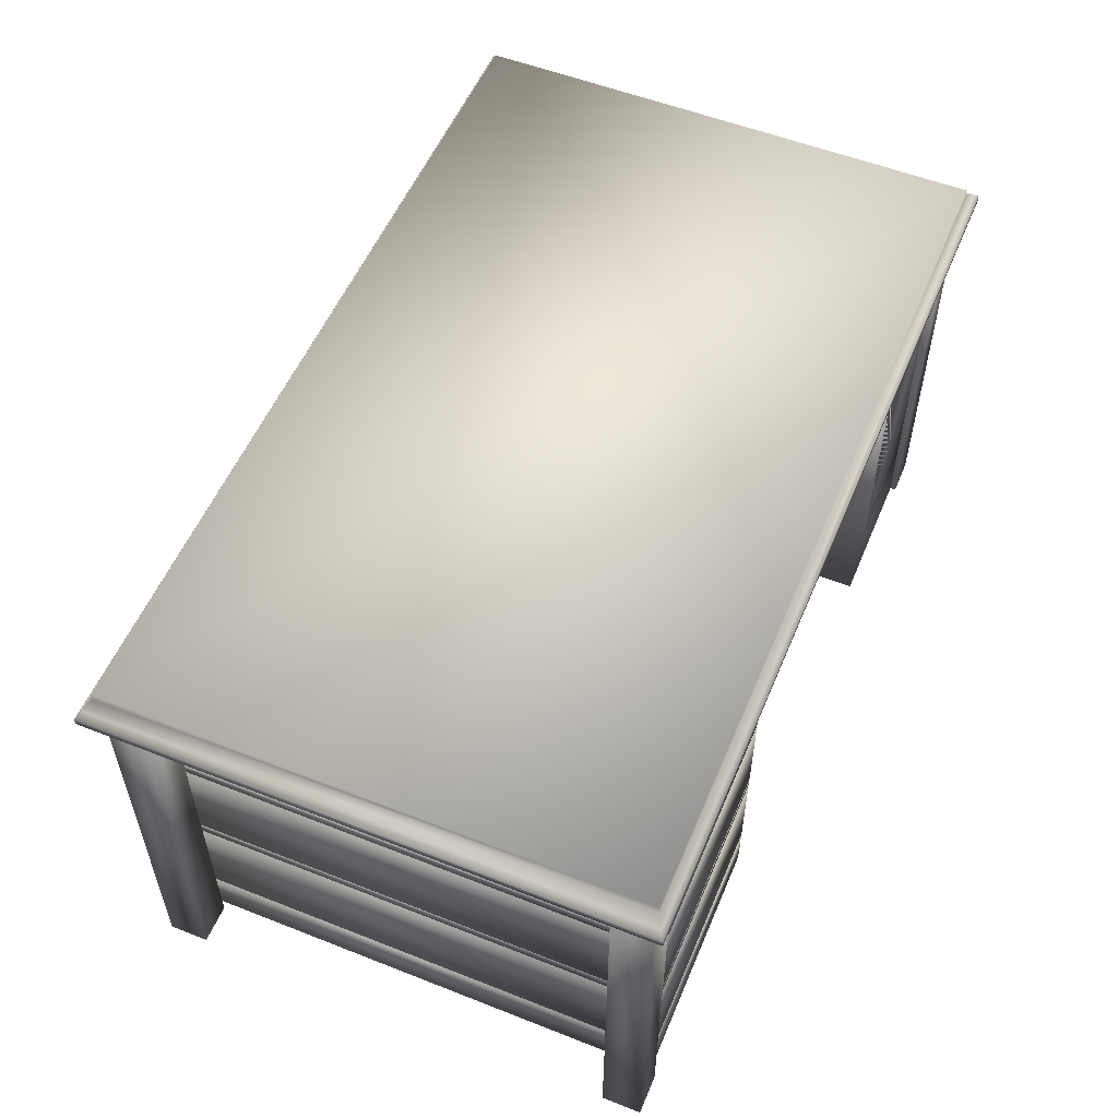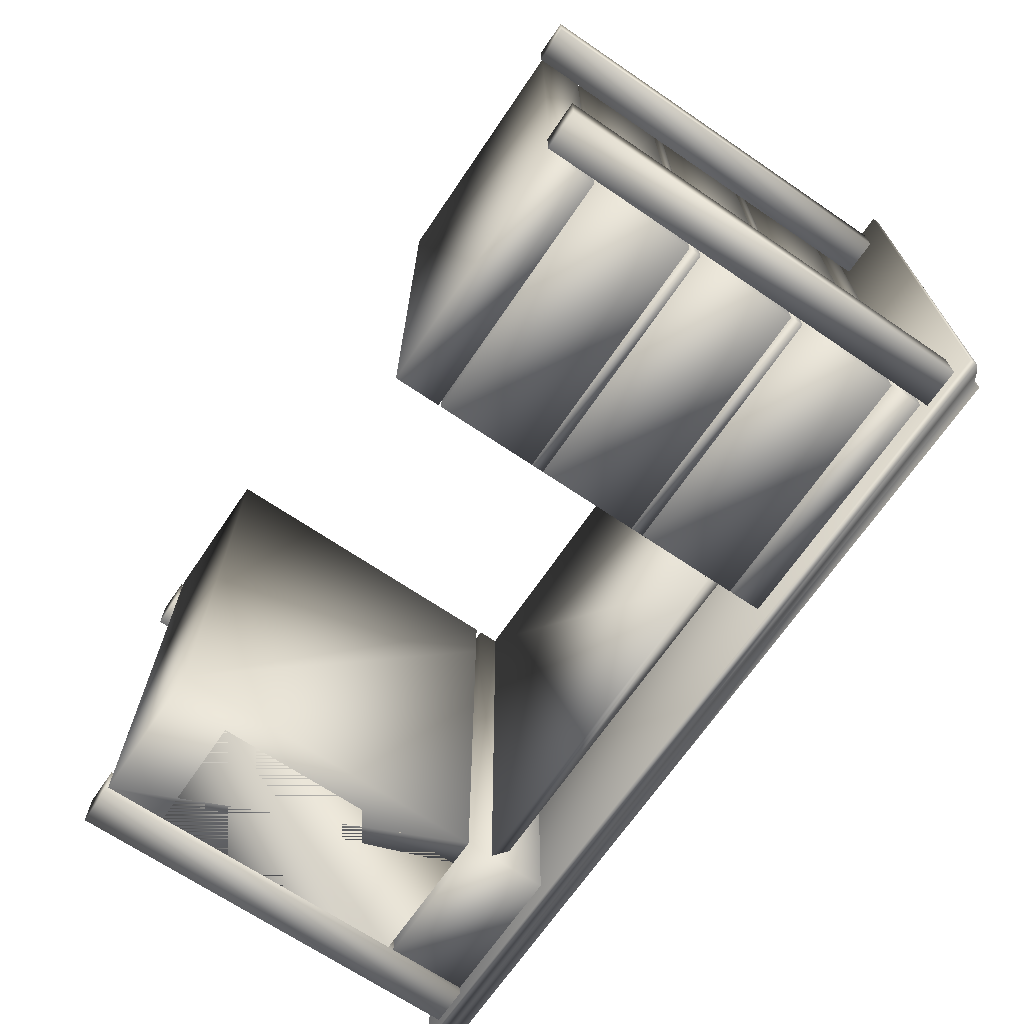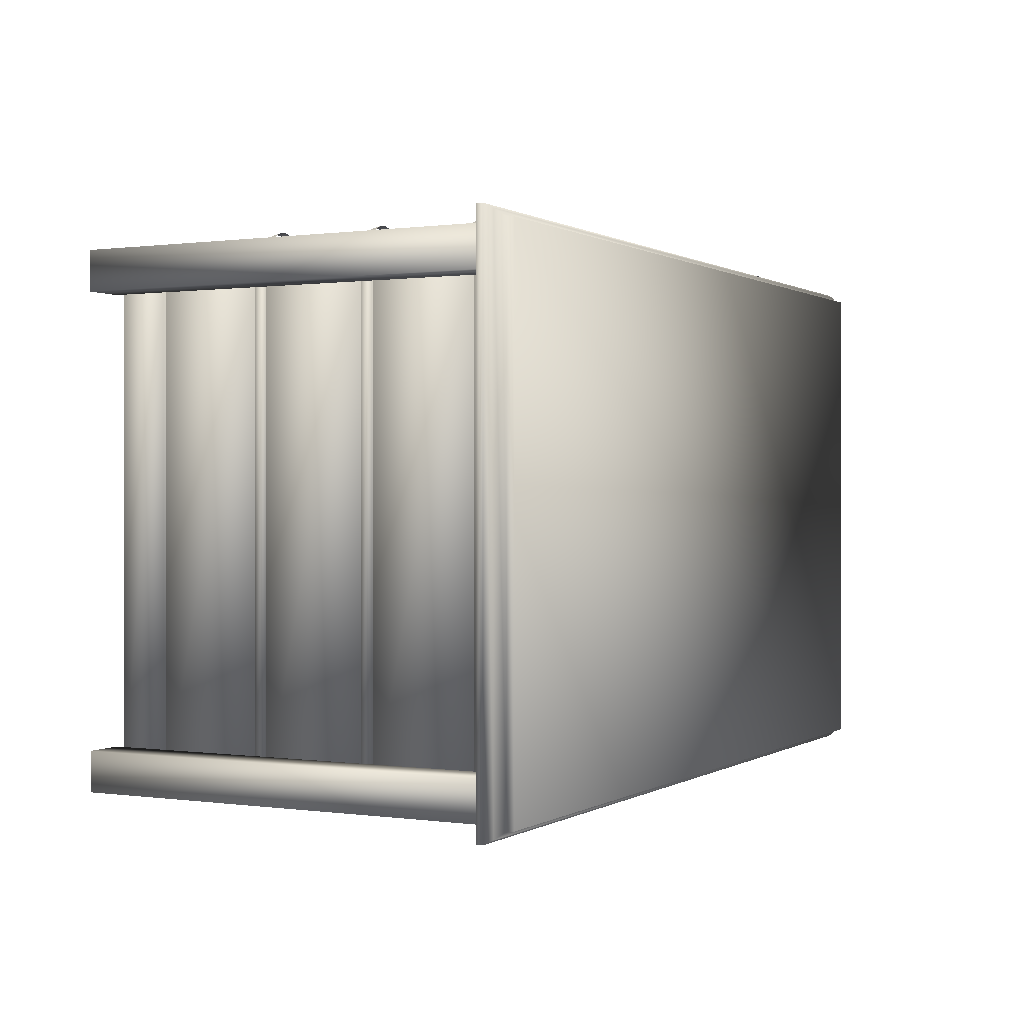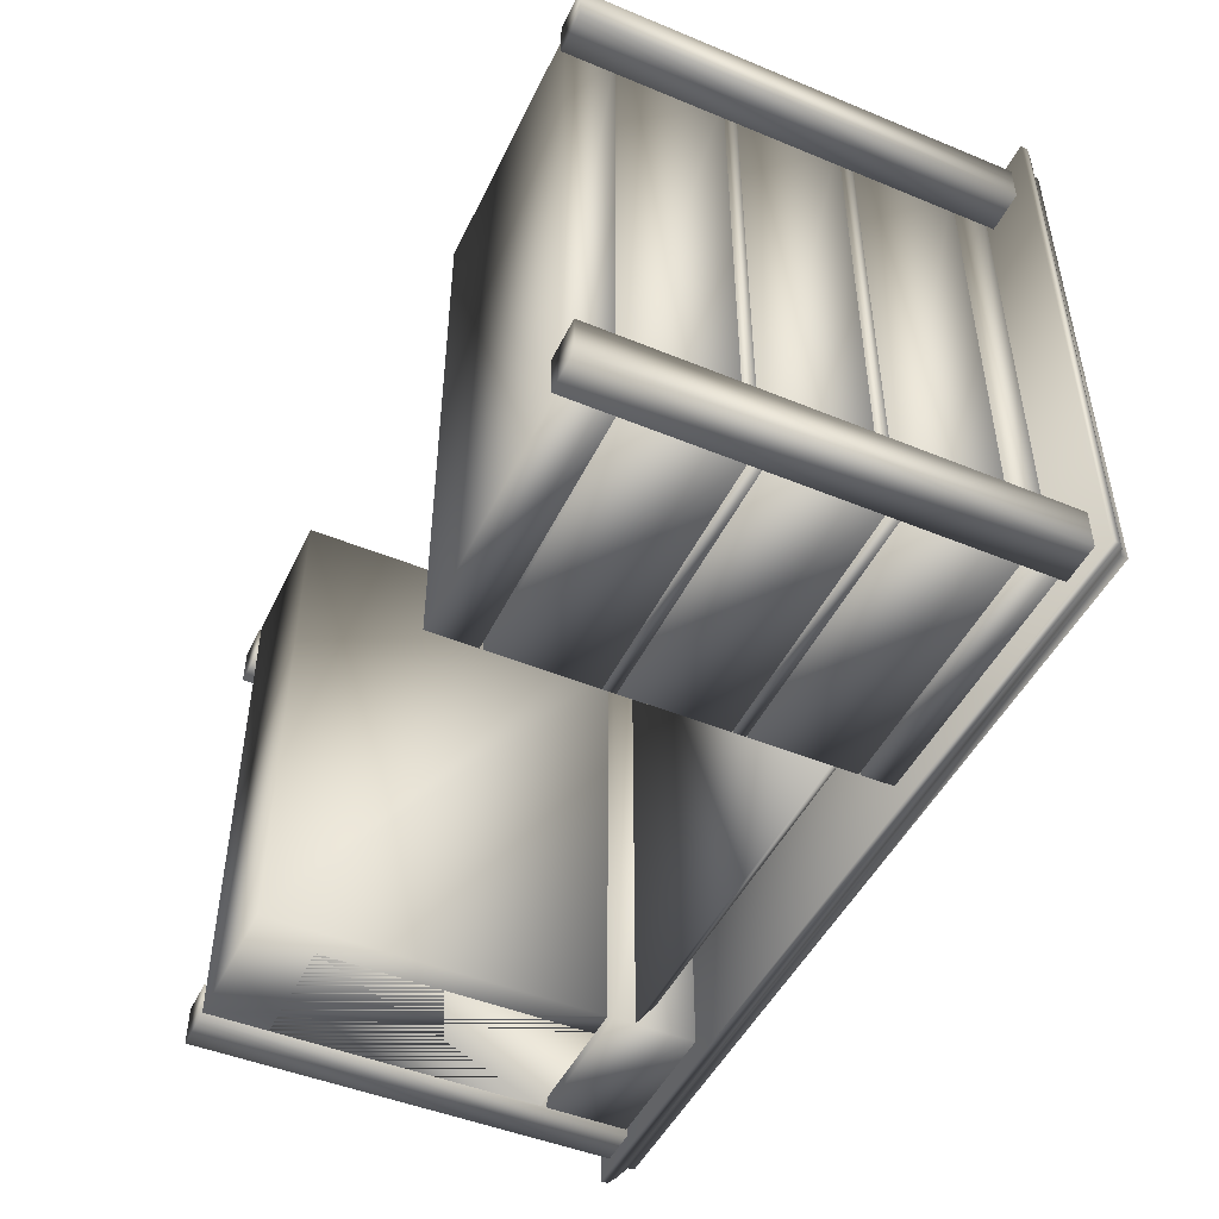
<metadata>
{"format":"obj","ext":"obj","renderer":"f3d","projection":"perspective","resolution":1024,"background":"white","views":[{"elev":54.9,"azim":112.6,"up":"+Y"},{"elev":-68.3,"azim":55.8,"up":"+Z"},{"elev":0.4,"azim":117.5,"up":"+Z"},{"elev":-47.5,"azim":65.1,"up":"+Z"}]}
</metadata>
<code>
g Cube 메시
v 1.652 1.572 0.9952
v 1.652 1.597 0.9952
v -1.652 1.597 0.9952
v -1.652 1.572 0.9952
v 1.628 1.622 0.9807
v -1.628 1.622 0.9807
v 1.59 1.647 0.9573
v -1.59 1.647 0.9573
v 1.587 1.673 0.956
v -1.587 1.673 0.956
v 1.652 1.572 -0.9952
v 1.652 1.597 -0.9952
v 1.628 1.622 -0.9807
v 1.59 1.647 -0.9573
v 1.587 1.673 -0.956
v -1.652 1.572 -0.9952
v -1.652 1.597 -0.9952
v -1.628 1.622 -0.9807
v -1.59 1.647 -0.9573
v -1.587 1.673 -0.956
f 1 2 3
f 1 3 4
f 2 5 3
f 5 6 3
f 5 7 8
f 5 8 6
f 7 9 8
f 9 10 8
f 11 12 2
f 11 2 1
f 12 13 2
f 13 5 2
f 13 14 5
f 14 7 5
f 14 15 7
f 15 9 7
f 16 17 12
f 16 12 11
f 17 18 12
f 18 13 12
f 18 19 14
f 18 14 13
f 19 20 14
f 20 15 14
f 4 3 17
f 4 17 16
f 3 6 17
f 6 18 17
f 6 8 18
f 8 19 18
f 8 10 19
f 10 20 19
f 9 15 20
f 9 20 10
f 11 1 4
f 11 4 16
g Cube_1 메시
v 1.42 1.058 0.9532
v 1.42 1.433 0.9532
v 0.496 1.433 0.9532
v 0.496 1.058 0.9532
v 1.42 1.058 -0.9246
v 1.42 1.433 -0.9246
v 0.496 1.058 -0.9246
v 0.496 1.433 -0.9246
f 21 22 23
f 21 23 24
f 25 26 22
f 25 22 21
f 27 28 26
f 27 26 25
f 24 23 28
f 24 28 27
f 22 26 28
f 22 28 23
f 25 21 24
f 25 24 27
g Cube_10 메시
v -0.8755 1.261 0.9532
v -0.8755 1.564 0.9532
v -1.424 1.564 0.9532
v -1.424 1.261 0.9532
v -0.8755 1.261 -0.9246
v -0.8755 1.564 -0.9246
v -1.424 1.261 -0.9246
v -1.424 1.564 -0.9246
f 29 30 31
f 29 31 32
f 33 34 30
f 33 30 29
f 35 36 34
f 35 34 33
f 32 31 36
f 32 36 35
f 30 34 36
f 30 36 31
f 33 29 32
f 33 32 35
g Cube_11 메시
v -1.424 0.01021 0.9532
v -1.424 1.238 0.9532
v -1.424 1.238 0.7266
v -1.424 1.238 -0.9246
v -1.424 0.01021 -0.9246
v -0.979 1.238 -0.9246
v -0.8755 1.238 -0.9246
v -0.8755 0.01021 -0.9246
v -0.8755 1.238 0.7266
v -0.8755 1.238 0.9532
v -0.8755 0.01021 0.9532
v -1.424 0.2435 0.7266
v -1.424 0.2435 -0.9246
v -0.979 1.238 0.7266
v -0.979 0.2435 0.7266
v -0.979 0.2435 0.9532
v -0.979 1.238 0.9532
v -1.424 0.2435 0.7266
v -1.424 0.2435 0.9532
v -0.979 0.2435 0.7266
v -0.979 0.2435 -0.9246
f 37 38 39
f 37 40 41
f 37 39 40
f 41 40 42
f 41 43 44
f 41 42 43
f 44 43 45
f 44 46 47
f 44 45 46
f 39 48 49
f 39 49 40
f 50 45 43
f 50 43 42
f 44 47 37
f 44 37 41
f 50 51 52
f 50 52 53
f 51 54 55
f 51 55 52
f 50 53 46
f 50 46 45
f 56 57 49
f 56 49 48
f 38 55 54
f 38 54 39
f 42 57 56
f 42 56 50
f 40 49 57
f 40 57 42
f 37 47 52
f 37 52 55
f 47 46 53
f 47 53 52
g Cube_2 메시
v 1.42 0.6307 0.9532
v 1.42 1.006 0.9532
v 0.496 1.006 0.9532
v 0.496 0.6307 0.9532
v 1.42 0.6307 -0.9246
v 1.42 1.006 -0.9246
v 0.496 0.6307 -0.9246
v 0.496 1.006 -0.9246
f 58 59 60
f 58 60 61
f 62 63 59
f 62 59 58
f 64 65 63
f 64 63 62
f 61 60 65
f 61 65 64
f 59 63 65
f 59 65 60
f 62 58 61
f 62 61 64
g Cube_3 메시
v 1.42 0.2087 0.9532
v 1.42 0.5843 0.9532
v 0.496 0.5843 0.9532
v 0.496 0.2087 0.9532
v 1.42 0.2087 -0.9246
v 1.42 0.5843 -0.9246
v 0.496 0.2087 -0.9246
v 0.496 0.5843 -0.9246
f 66 67 68
f 66 68 69
f 70 71 67
f 70 67 66
f 72 73 71
f 72 71 70
f 69 68 73
f 69 73 72
f 67 71 73
f 67 73 68
f 70 66 69
f 70 69 72
g Cube_4 메시
v 1.42 1.441 0.9532
v 1.42 1.557 0.9532
v 0.496 1.557 0.9532
v 0.496 1.441 0.9532
v 1.42 1.441 -0.9246
v 1.42 1.557 -0.9246
v 0.496 1.441 -0.9246
v 0.496 1.557 -0.9246
f 74 75 76
f 74 76 77
f 78 79 75
f 78 75 74
f 80 81 79
f 80 79 78
f 77 76 81
f 77 81 80
f 75 79 81
f 75 81 76
f 78 74 77
f 78 77 80
g Cube_5 메시
v 1.42 0.02498 0.9532
v 1.42 0.1983 0.9532
v 0.496 0.1983 0.9532
v 0.496 0.02498 0.9532
v 1.42 0.02498 -0.9246
v 1.42 0.1983 -0.9246
v 0.496 0.02498 -0.9246
v 0.496 0.1983 -0.9246
f 82 83 84
f 82 84 85
f 86 87 83
f 86 83 82
f 88 89 87
f 88 87 86
f 85 84 89
f 85 89 88
f 83 87 89
f 83 89 84
f 86 82 85
f 86 85 88
g Cube_6 메시
v 1.42 0.5868 0.9532
v 1.42 0.6302 0.9532
v 0.496 0.6302 0.9532
v 0.496 0.5868 0.9532
v 1.42 0.5868 -0.9246
v 1.42 0.6302 -0.9246
v 0.496 0.5868 -0.9246
v 0.496 0.6302 -0.9246
f 90 91 92
f 90 92 93
f 94 95 91
f 94 91 90
f 96 97 95
f 96 95 94
f 93 92 97
f 93 97 96
f 91 95 97
f 91 97 92
f 94 90 93
f 94 93 96
g Cube_7 메시
v 1.42 1.01 0.9532
v 1.42 1.053 0.9532
v 0.496 1.053 0.9532
v 0.496 1.01 0.9532
v 1.42 1.01 -0.9246
v 1.42 1.053 -0.9246
v 0.496 1.01 -0.9246
v 0.496 1.053 -0.9246
f 98 99 100
f 98 100 101
f 102 103 99
f 102 99 98
f 104 105 103
f 104 103 102
f 101 100 105
f 101 105 104
f 99 103 105
f 99 105 100
f 102 98 101
f 102 101 104
g Cube_8 메시
v 1.42 0.5868 0.9532
v 1.42 0.6302 0.9532
v 0.496 0.6302 0.9532
v 0.496 0.5868 0.9532
v 1.42 0.5868 -0.9246
v 1.42 0.6302 -0.9246
v 0.496 0.5868 -0.9246
v 0.496 0.6302 -0.9246
f 106 107 108
f 106 108 109
f 110 111 107
f 110 107 106
f 112 113 111
f 112 111 110
f 109 108 113
f 109 113 112
f 107 111 113
f 107 113 108
f 110 106 109
f 110 109 112
g Cube_9 메시
v 0.4826 1.34 0.9532
v 0.4826 1.473 0.9532
v -0.8723 1.473 0.9532
v -0.8723 1.34 0.9532
v 0.4823 1.34 -0.9246
v -0.872 1.34 -0.9246
v 0.4796 1.473 0.85
v 0.4796 1.417 0.85
v -0.8693 1.417 0.85
v -0.8693 1.473 0.85
v 0.4796 1.417 -0.8214
v -0.8693 1.417 -0.8214
f 114 115 116
f 114 116 117
f 118 114 117
f 118 117 119
f 120 121 122
f 120 122 123
f 115 120 116
f 120 123 116
f 121 124 125
f 121 125 122
f 119 117 122
f 119 122 125
f 118 119 125
f 118 125 124
f 118 124 121
g Extrude_NURBS 메시
v 0.8658 1.259 0.9522
v 0.889 1.259 0.9831
v 0.889 1.227 0.9768
v 0.8658 1.227 0.9459
v 0.9069 1.259 1.003
v 0.9069 1.227 0.9966
v 0.9223 1.259 1.017
v 0.9223 1.227 1.011
v 0.9351 1.259 1.027
v 0.9351 1.227 1.02
v 0.9479 1.259 1.034
v 0.9479 1.227 1.028
v 0.9581 1.259 1.039
v 0.9581 1.227 1.033
v 0.9683 1.259 1.043
v 0.9683 1.227 1.036
v 0.9785 1.259 1.045
v 0.9785 1.227 1.039
v 0.9861 1.259 1.046
v 0.9861 1.227 1.04
v 0.9938 1.259 1.047
v 0.9938 1.227 1.04
v 1.001 1.259 1.046
v 1.001 1.227 1.04
v 1.009 1.259 1.045
v 1.009 1.227 1.039
v 1.019 1.259 1.043
v 1.019 1.227 1.036
v 1.029 1.259 1.039
v 1.029 1.227 1.033
v 1.039 1.259 1.034
v 1.039 1.227 1.028
v 1.05 1.259 1.028
v 1.05 1.227 1.022
v 1.062 1.259 1.019
v 1.062 1.227 1.013
v 1.077 1.259 1.005
v 1.077 1.227 0.9991
v 1.095 1.259 0.9862
v 1.095 1.227 0.9798
v 1.108 1.259 0.9702
v 1.108 1.227 0.9638
v 1.12 1.259 0.9522
v 1.12 1.227 0.9459
f 126 127 128
f 126 128 129
f 127 130 131
f 127 131 128
f 130 132 133
f 130 133 131
f 132 134 135
f 132 135 133
f 134 136 137
f 134 137 135
f 136 138 139
f 136 139 137
f 138 140 141
f 138 141 139
f 140 142 143
f 140 143 141
f 142 144 145
f 142 145 143
f 144 146 147
f 144 147 145
f 146 148 147
f 148 149 147
f 148 150 149
f 150 151 149
f 150 152 151
f 152 153 151
f 152 154 153
f 154 155 153
f 154 156 155
f 156 157 155
f 156 158 157
f 158 159 157
f 158 160 159
f 160 161 159
f 160 162 161
f 162 163 161
f 162 164 163
f 164 165 163
f 164 166 165
f 166 167 165
f 166 168 167
f 168 169 167
g Extrude_NURBS_1 메시
v 0.8658 0.8445 0.9522
v 0.889 0.8445 0.9831
v 0.889 0.8127 0.9768
v 0.8658 0.8127 0.9459
v 0.9069 0.8445 1.003
v 0.9069 0.8127 0.9966
v 0.9223 0.8445 1.017
v 0.9223 0.8127 1.011
v 0.9351 0.8445 1.027
v 0.9351 0.8127 1.02
v 0.9479 0.8445 1.034
v 0.9479 0.8127 1.028
v 0.9581 0.8445 1.039
v 0.9581 0.8127 1.033
v 0.9683 0.8445 1.043
v 0.9683 0.8127 1.036
v 0.9785 0.8445 1.045
v 0.9785 0.8127 1.039
v 0.9861 0.8445 1.046
v 0.9861 0.8127 1.04
v 0.9938 0.8445 1.047
v 0.9938 0.8127 1.04
v 1.001 0.8445 1.046
v 1.001 0.8127 1.04
v 1.009 0.8445 1.045
v 1.009 0.8127 1.039
v 1.019 0.8445 1.043
v 1.019 0.8127 1.036
v 1.029 0.8445 1.039
v 1.029 0.8127 1.033
v 1.039 0.8445 1.034
v 1.039 0.8127 1.028
v 1.05 0.8445 1.028
v 1.05 0.8127 1.022
v 1.062 0.8445 1.019
v 1.062 0.8127 1.013
v 1.077 0.8445 1.005
v 1.077 0.8127 0.9991
v 1.095 0.8445 0.9862
v 1.095 0.8127 0.9798
v 1.108 0.8445 0.9702
v 1.108 0.8127 0.9638
v 1.12 0.8445 0.9522
v 1.12 0.8127 0.9459
f 170 171 172
f 170 172 173
f 171 174 175
f 171 175 172
f 174 176 177
f 174 177 175
f 176 178 179
f 176 179 177
f 178 180 181
f 178 181 179
f 180 182 183
f 180 183 181
f 182 184 185
f 182 185 183
f 184 186 187
f 184 187 185
f 186 188 189
f 186 189 187
f 188 190 191
f 188 191 189
f 190 192 191
f 192 193 191
f 192 194 193
f 194 195 193
f 194 196 195
f 196 197 195
f 196 198 197
f 198 199 197
f 198 200 199
f 200 201 199
f 200 202 201
f 202 203 201
f 202 204 203
f 204 205 203
f 204 206 205
f 206 207 205
f 206 208 207
f 208 209 207
f 208 210 209
f 210 211 209
f 210 212 211
f 212 213 211
g Extrude_NURBS_2 메시
v 0.8658 0.4231 0.9522
v 0.889 0.4231 0.9831
v 0.889 0.3913 0.9768
v 0.8658 0.3913 0.9459
v 0.9069 0.4231 1.003
v 0.9069 0.3913 0.9966
v 0.9223 0.4231 1.017
v 0.9223 0.3913 1.011
v 0.9351 0.4231 1.027
v 0.9351 0.3913 1.02
v 0.9479 0.4231 1.034
v 0.9479 0.3913 1.028
v 0.9581 0.4231 1.039
v 0.9581 0.3913 1.033
v 0.9683 0.4231 1.043
v 0.9683 0.3913 1.036
v 0.9785 0.4231 1.045
v 0.9785 0.3913 1.039
v 0.9861 0.4231 1.046
v 0.9861 0.3913 1.04
v 0.9938 0.4231 1.047
v 0.9938 0.3913 1.04
v 1.001 0.4231 1.046
v 1.001 0.3913 1.04
v 1.009 0.4231 1.045
v 1.009 0.3913 1.039
v 1.019 0.4231 1.043
v 1.019 0.3913 1.036
v 1.029 0.4231 1.039
v 1.029 0.3913 1.033
v 1.039 0.4231 1.034
v 1.039 0.3913 1.028
v 1.05 0.4231 1.028
v 1.05 0.3913 1.022
v 1.062 0.4231 1.019
v 1.062 0.3913 1.013
v 1.077 0.4231 1.005
v 1.077 0.3913 0.9991
v 1.095 0.4231 0.9862
v 1.095 0.3913 0.9798
v 1.108 0.4231 0.9702
v 1.108 0.3913 0.9638
v 1.12 0.4231 0.9522
v 1.12 0.3913 0.9459
f 214 215 216
f 214 216 217
f 215 218 219
f 215 219 216
f 218 220 221
f 218 221 219
f 220 222 223
f 220 223 221
f 222 224 225
f 222 225 223
f 224 226 227
f 224 227 225
f 226 228 229
f 226 229 227
f 228 230 231
f 228 231 229
f 230 232 233
f 230 233 231
f 232 234 235
f 232 235 233
f 234 236 235
f 236 237 235
f 236 238 237
f 238 239 237
f 238 240 239
f 240 241 239
f 240 242 241
f 242 243 241
f 242 244 243
f 244 245 243
f 244 246 245
f 246 247 245
f 246 248 247
f 248 249 247
f 248 250 249
f 250 251 249
f 250 252 251
f 252 253 251
f 252 254 253
f 254 255 253
f 254 256 255
f 256 257 255
g Extrude_NURBS_3 메시
v -1.303 1.436 0.9522
v -1.28 1.436 0.9831
v -1.28 1.405 0.9768
v -1.303 1.405 0.9459
v -1.262 1.436 1.003
v -1.262 1.405 0.9966
v -1.247 1.436 1.017
v -1.247 1.405 1.011
v -1.234 1.436 1.027
v -1.234 1.405 1.02
v -1.221 1.436 1.034
v -1.221 1.405 1.028
v -1.211 1.436 1.039
v -1.211 1.405 1.033
v -1.201 1.436 1.043
v -1.201 1.405 1.036
v -1.191 1.436 1.045
v -1.191 1.405 1.039
v -1.183 1.436 1.046
v -1.183 1.405 1.04
v -1.175 1.436 1.047
v -1.175 1.405 1.04
v -1.168 1.436 1.046
v -1.168 1.405 1.04
v -1.16 1.436 1.045
v -1.16 1.405 1.039
v -1.15 1.436 1.043
v -1.15 1.405 1.036
v -1.14 1.436 1.039
v -1.14 1.405 1.033
v -1.13 1.436 1.034
v -1.13 1.405 1.028
v -1.12 1.436 1.028
v -1.12 1.405 1.022
v -1.107 1.436 1.019
v -1.107 1.405 1.013
v -1.092 1.436 1.005
v -1.092 1.405 0.9991
v -1.074 1.436 0.9862
v -1.074 1.405 0.9798
v -1.061 1.436 0.9702
v -1.061 1.405 0.9638
v -1.049 1.436 0.9522
v -1.049 1.405 0.9459
f 258 259 260
f 258 260 261
f 259 262 263
f 259 263 260
f 262 264 265
f 262 265 263
f 264 266 267
f 264 267 265
f 266 268 269
f 266 269 267
f 268 270 271
f 268 271 269
f 270 272 273
f 270 273 271
f 272 274 275
f 272 275 273
f 274 276 277
f 274 277 275
f 276 278 279
f 276 279 277
f 278 280 279
f 280 281 279
f 280 282 281
f 282 283 281
f 282 284 283
f 284 285 283
f 284 286 285
f 286 287 285
f 286 288 287
f 288 289 287
f 288 290 289
f 290 291 289
f 290 292 291
f 292 293 291
f 292 294 293
f 294 295 293
f 294 296 295
f 296 297 295
f 296 298 297
f 298 299 297
f 298 300 299
f 300 301 299
g Stand_1 메시
v 1.58 0.004409 -0.8009
v 1.58 1.667 -0.8009
v 1.435 1.667 -0.8009
v 1.435 0.004409 -0.8009
v 1.58 0.004409 -0.9453
v 1.58 1.667 -0.9453
v 1.435 0.004409 -0.9453
v 1.435 1.667 -0.9453
v -1.435 1.667 -0.8009
v -1.58 1.667 -0.8009
v -1.58 0.004409 -0.8009
v -1.435 0.004409 -0.8009
v -1.58 1.667 -0.9453
v -1.58 0.004409 -0.9453
v -1.435 1.667 -0.9453
v -1.435 0.004409 -0.9453
f 302 303 304
f 302 304 305
f 306 307 303
f 306 303 302
f 308 309 307
f 308 307 306
f 305 304 309
f 305 309 308
f 303 307 309
f 303 309 304
f 306 302 305
f 306 305 308
f 310 311 312
f 310 312 313
f 311 314 315
f 311 315 312
f 314 316 317
f 314 317 315
f 316 310 313
f 316 313 317
f 316 314 311
f 316 311 310
f 313 312 315
f 313 315 317
g Stand_2 메시
v -1.58 0.004409 0.8009
v -1.58 1.667 0.8009
v -1.435 1.667 0.8009
v -1.435 0.004409 0.8009
v -1.58 0.004409 0.9453
v -1.58 1.667 0.9453
v -1.435 0.004409 0.9453
v -1.435 1.667 0.9453
v 1.435 1.667 0.8009
v 1.58 1.667 0.8009
v 1.58 0.004409 0.8009
v 1.435 0.004409 0.8009
v 1.58 1.667 0.9453
v 1.58 0.004409 0.9453
v 1.435 1.667 0.9453
v 1.435 0.004409 0.9453
f 318 319 320
f 318 320 321
f 322 323 319
f 322 319 318
f 324 325 323
f 324 323 322
f 321 320 325
f 321 325 324
f 319 323 325
f 319 325 320
f 322 318 321
f 322 321 324
f 326 327 328
f 326 328 329
f 327 330 331
f 327 331 328
f 330 332 333
f 330 333 331
f 332 326 329
f 332 329 333
f 332 330 327
f 332 327 326
f 329 328 331
f 329 331 333

</code>
